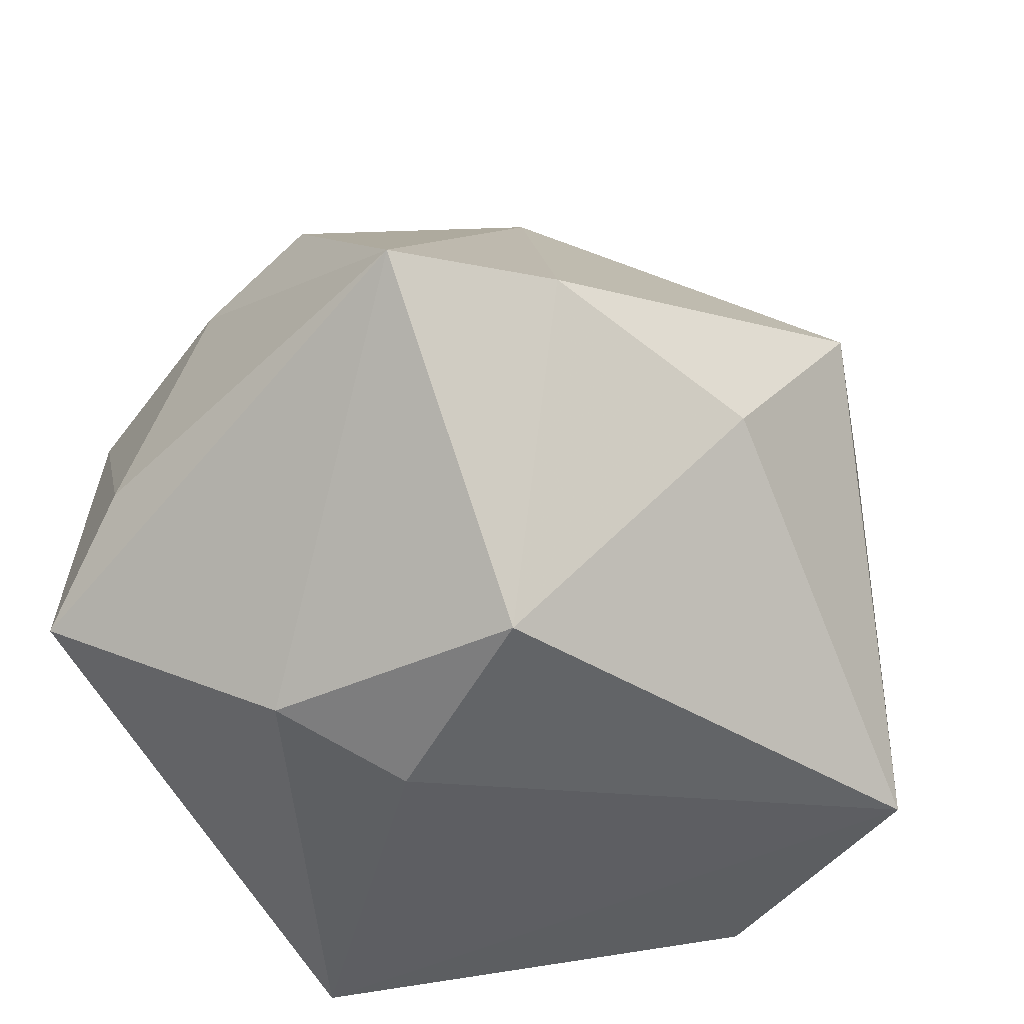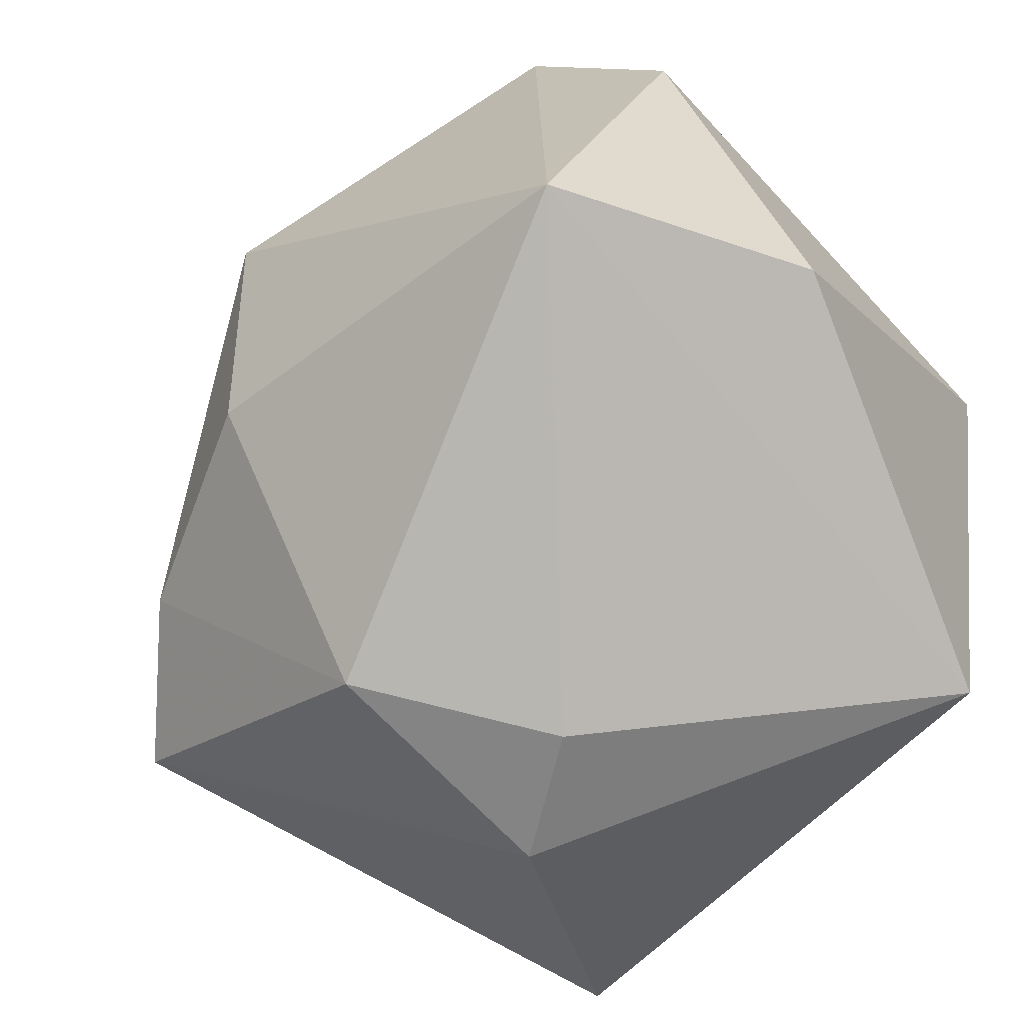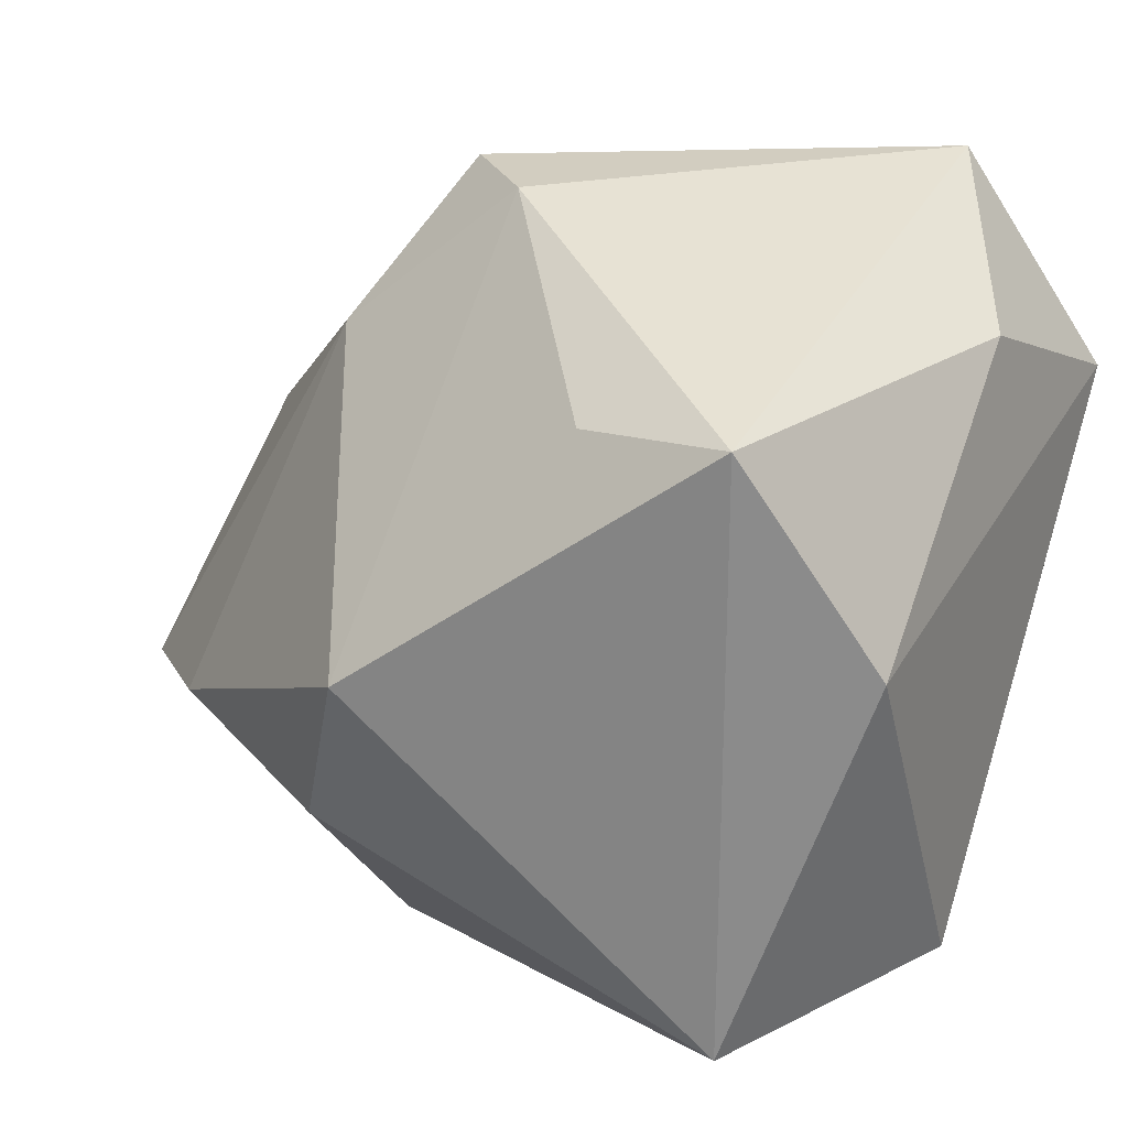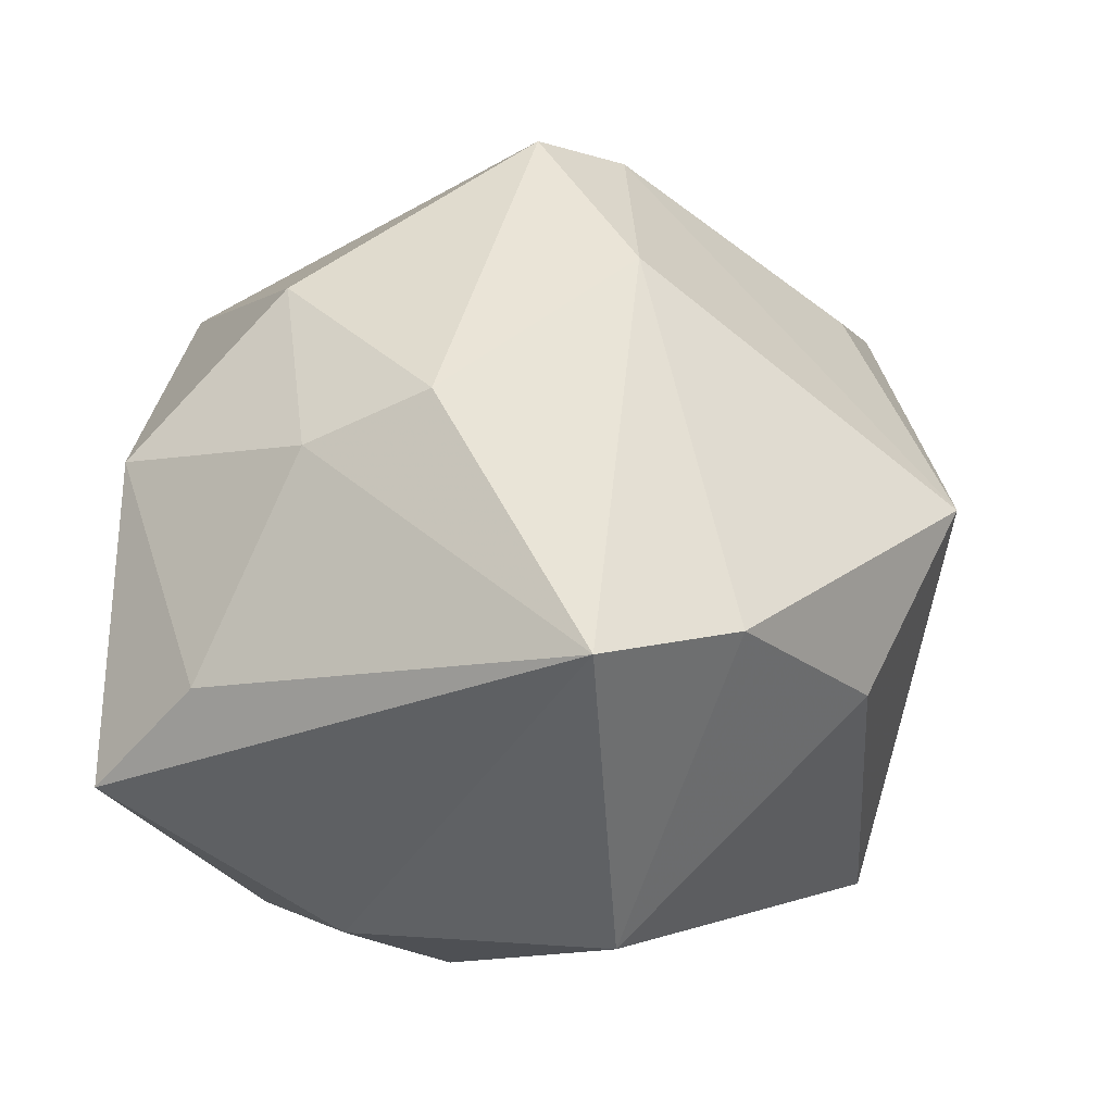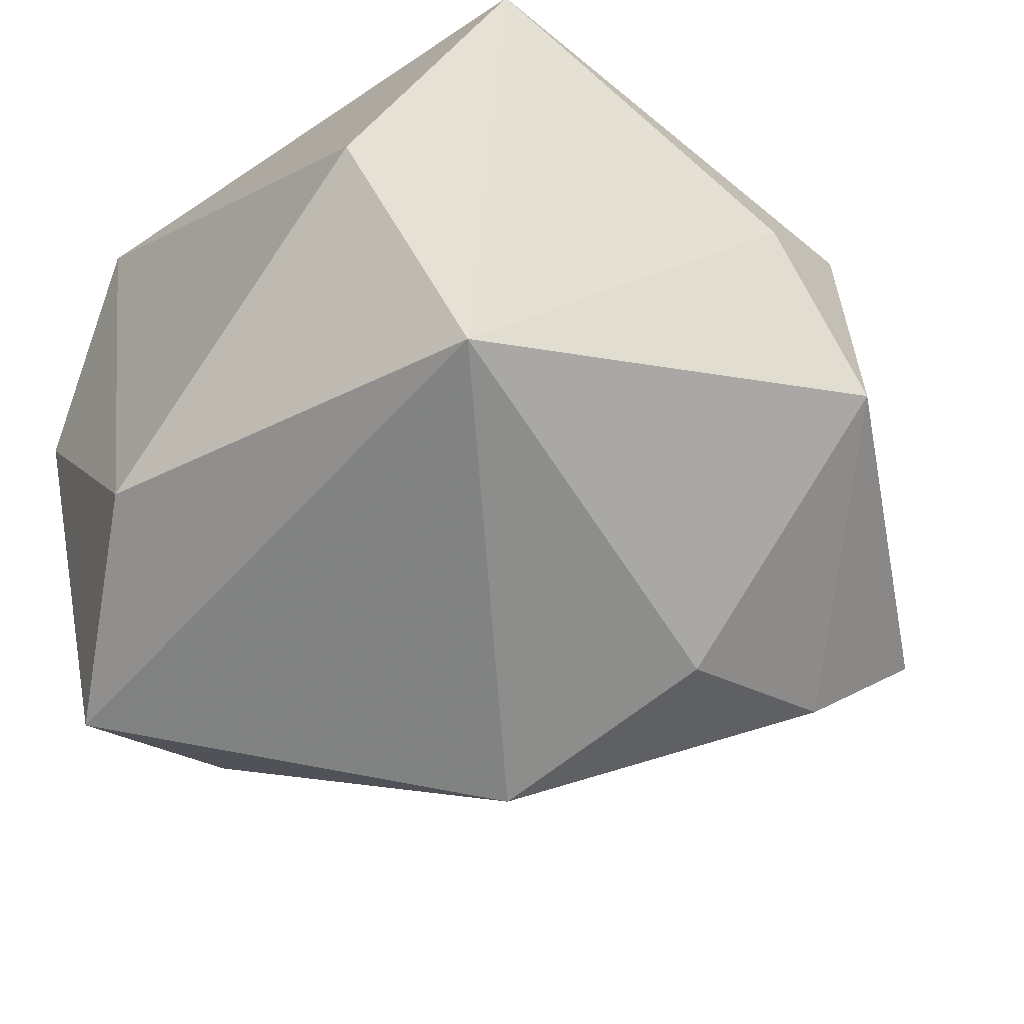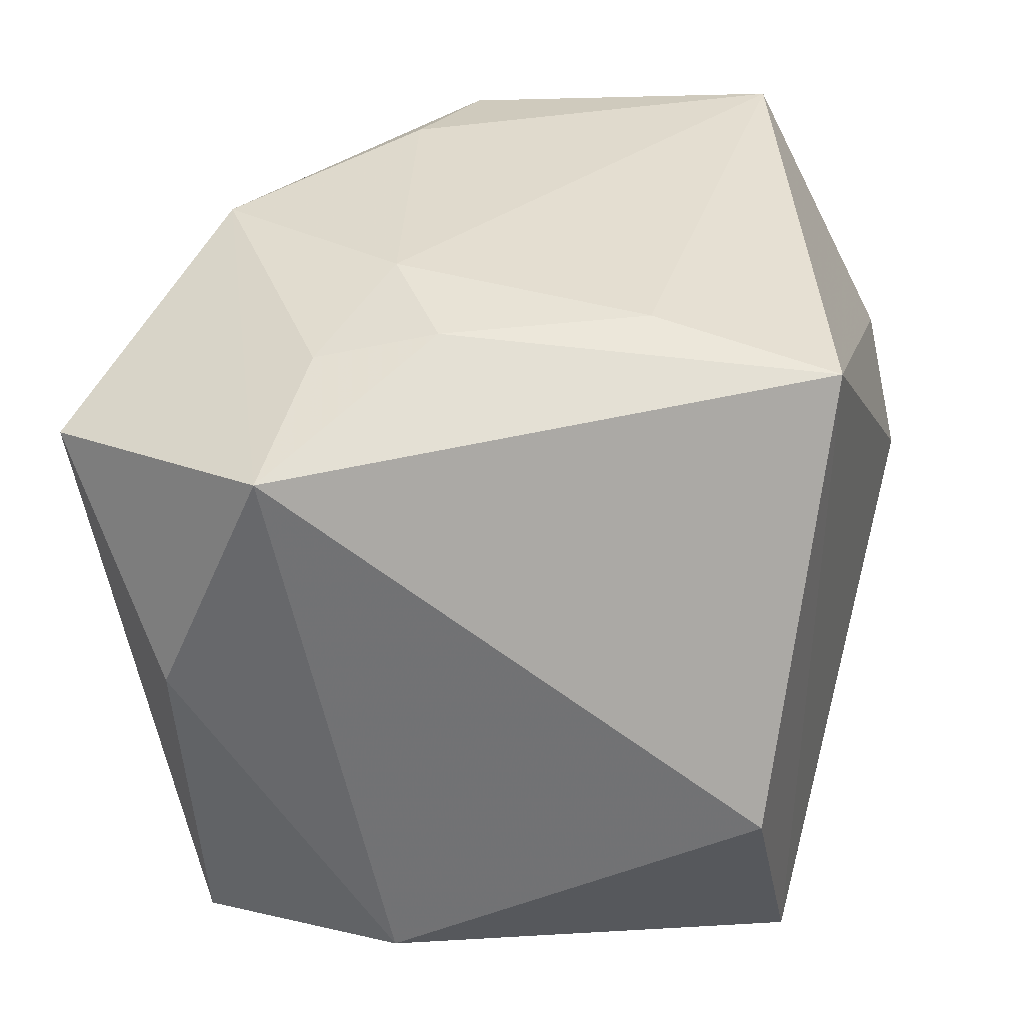
<metadata>
{"format":"obj","ext":"obj","renderer":"f3d","projection":"perspective","resolution":1024,"background":"white","views":[{"elev":-52.8,"azim":116.6,"up":"+Y"},{"elev":-71.9,"azim":-137.7,"up":"+Y"},{"elev":24.0,"azim":-152.1,"up":"+Y"},{"elev":-9.2,"azim":97.2,"up":"+Y"},{"elev":-50.6,"azim":-39.1,"up":"+Z"},{"elev":33.6,"azim":-84.0,"up":"+Z"}]}
</metadata>
<code>
v -0.01123 0.03204 -0.03734
v -0.02435 -0.03673 0.03597
v -0.0269 0.0467 0.02508
v -0.02883 0.03385 -0.04004
v 0.02787 0.03034 -0.0164
v 0.04311 -0.01264 -0.02824
v 0.02397 -0.04367 -0.01321
v 0.01962 -0.01671 -0.03999
v -0.01369 0.01145 0.04062
v 0.04254 -0.01751 0.02845
v -0.02536 0.005392 0.03888
v 0.02067 0.01355 0.04037
v -0.03974 0.03395 0.00212
v -0.02701 0.01848 0.03618
v 0.04864 0.01186 0.002652
v -0.0197 -0.01647 0.0392
v 0.02371 -0.04183 0.01603
v 0.01041 -0.04483 0.006791
v 0.00848 0.04695 -0.01287
v 0.03478 -0.02693 0.04062
v 0.009891 0.005001 -0.05015
v 0.03384 0.00799 0.03848
v 0.04566 0.006915 0.01656
v 0.03401 0.02658 0.02098
v -0.02758 -0.03475 -0.03773
v -0.0009142 0.03202 0.03966
v 0.018 0.04707 -0.004004
v -0.0421 0.009339 -0.03193
v -0.0421 0.02228 0.02968
v -0.0421 -0.03131 -0.01104
v 0.05685 -0.01648 -0.01454
f 30 25 2
f 21 25 4
f 8 25 21
f 29 30 2
f 21 19 5
f 13 29 3
f 3 29 26
f 3 4 13
f 19 4 3
f 2 20 16
f 2 25 18
f 1 19 21
f 21 4 1
f 1 4 19
f 13 4 28
f 28 29 13
f 30 29 28
f 25 30 28
f 28 4 25
f 6 8 21
f 21 5 6
f 6 5 31
f 31 5 15
f 24 23 15
f 15 23 31
f 27 5 19
f 19 3 27
f 24 15 27
f 27 15 5
f 27 26 24
f 27 3 26
f 10 20 31
f 31 23 10
f 11 29 2
f 2 16 11
f 22 12 20
f 20 10 22
f 22 10 23
f 22 23 24
f 24 26 22
f 26 12 22
f 31 20 17
f 17 20 2
f 2 18 17
f 26 29 14
f 29 11 14
f 9 11 16
f 9 12 26
f 26 14 9
f 9 14 11
f 9 16 20
f 20 12 9
f 7 18 25
f 25 8 7
f 31 17 7
f 7 17 18
f 7 6 31
f 8 6 7

</code>
